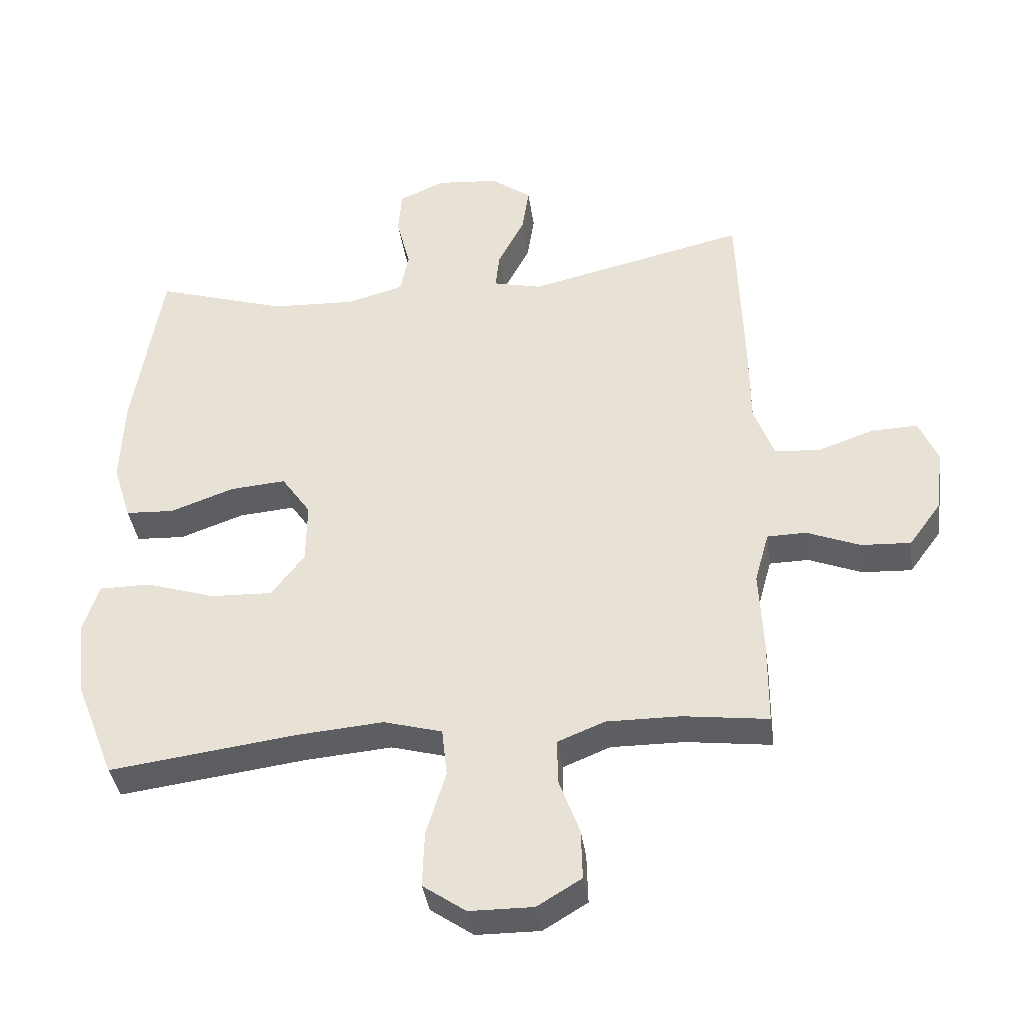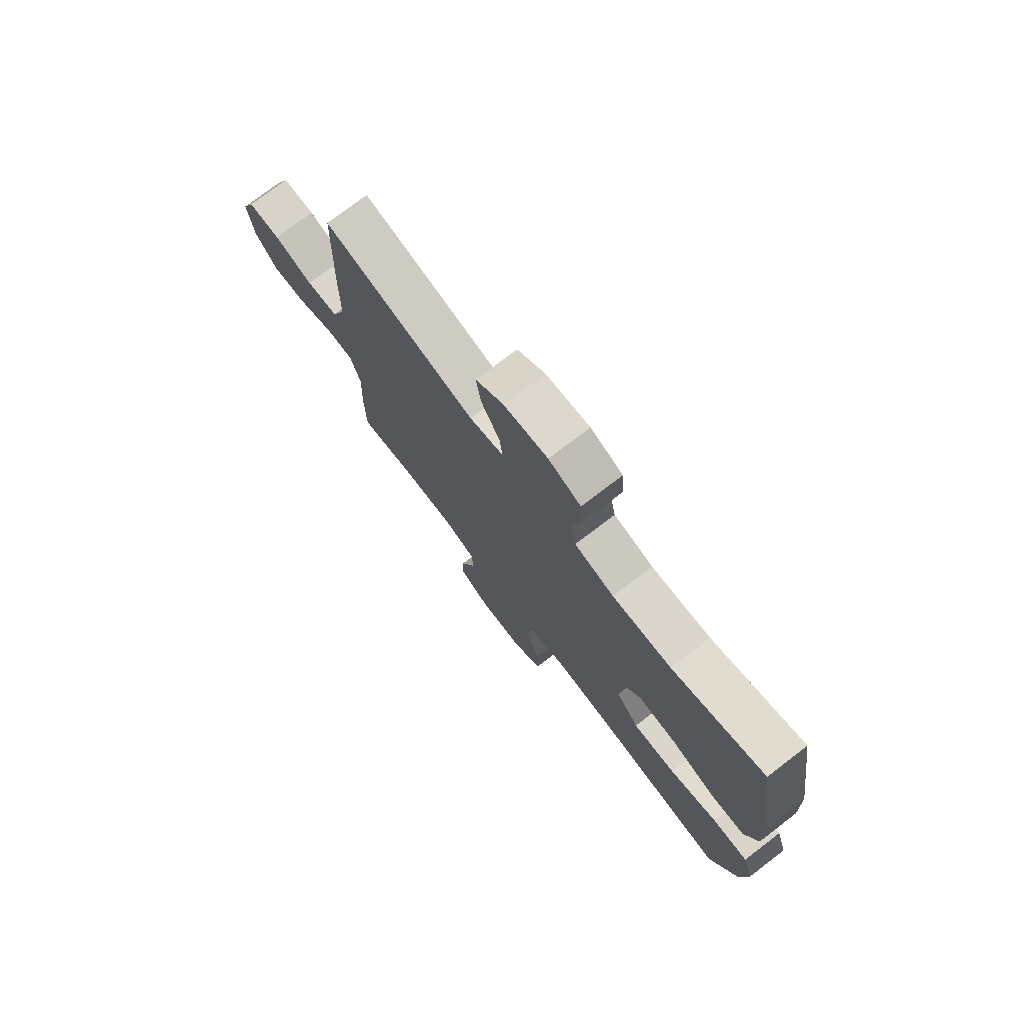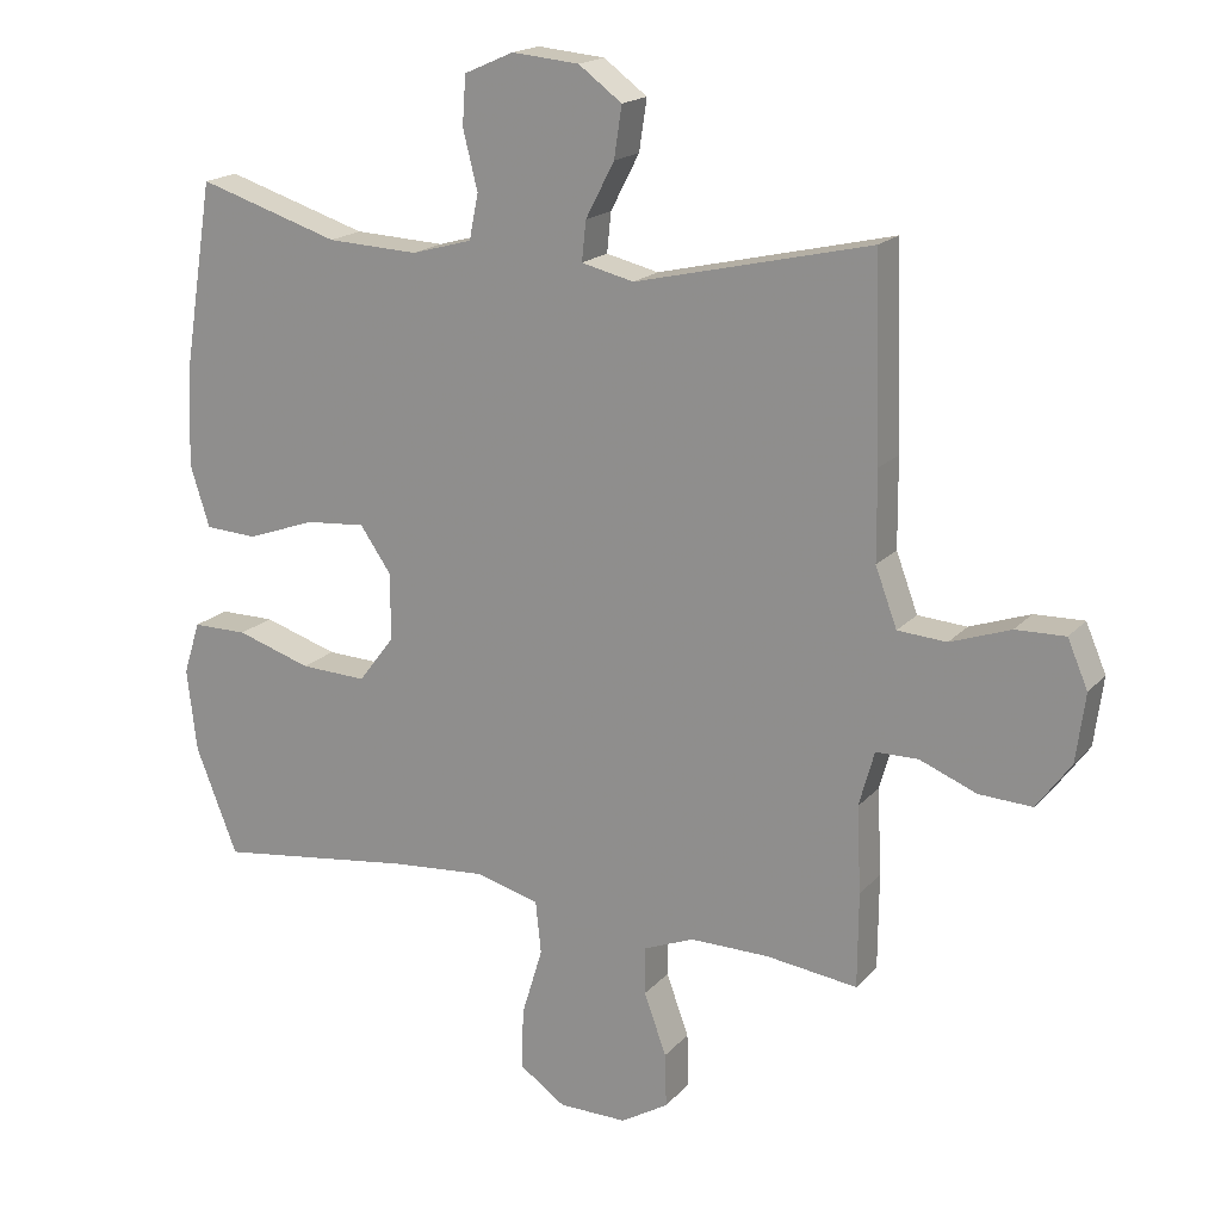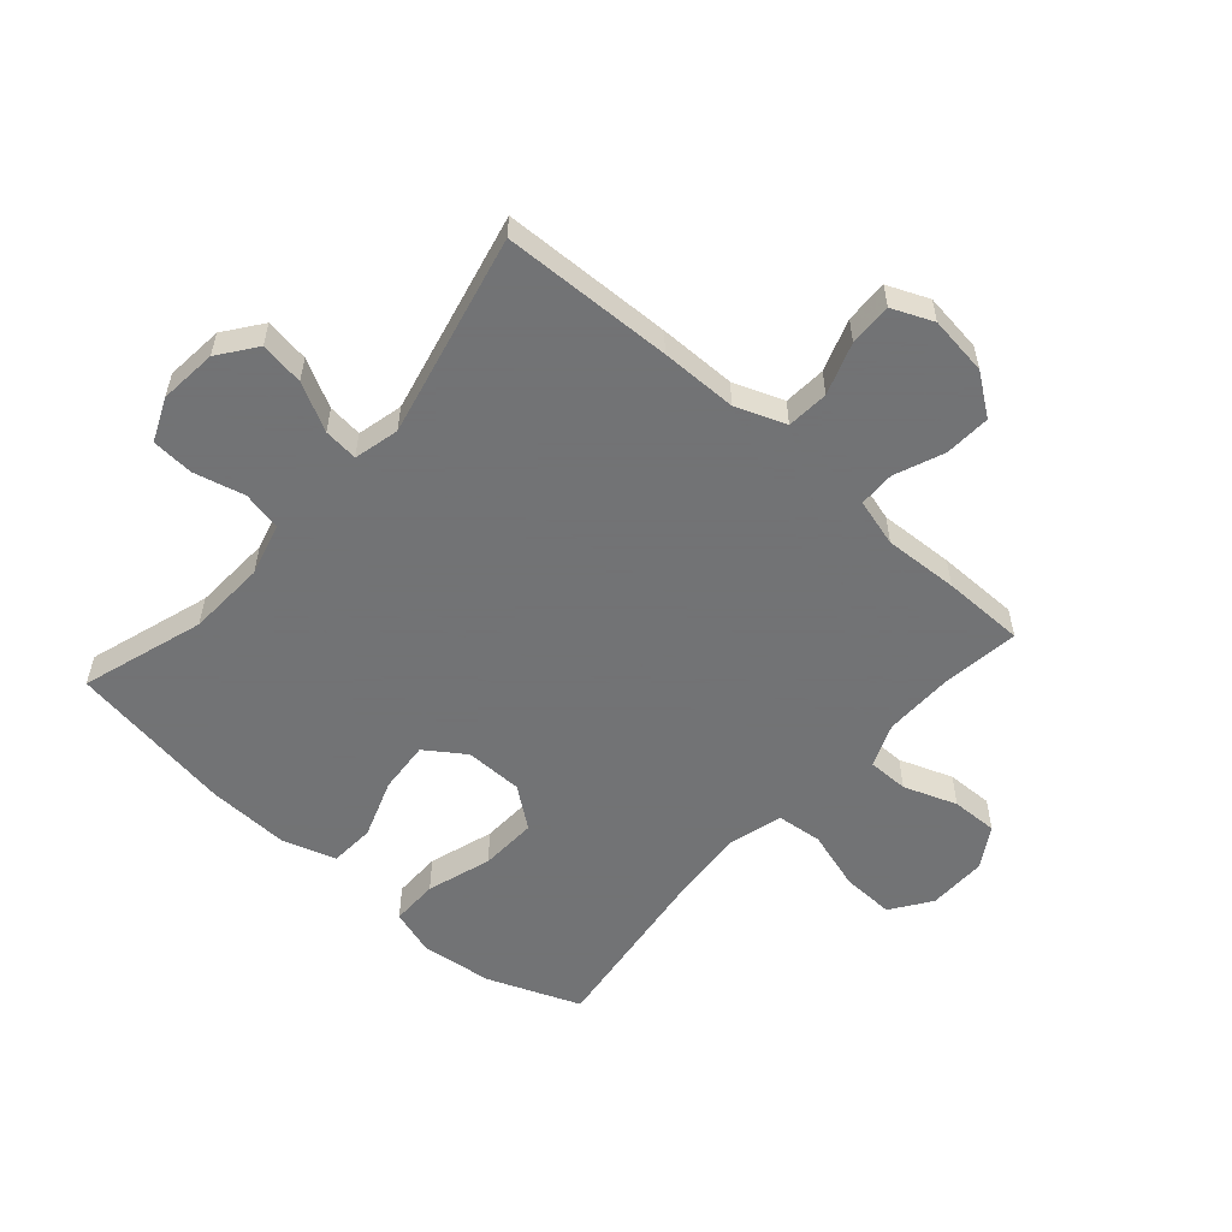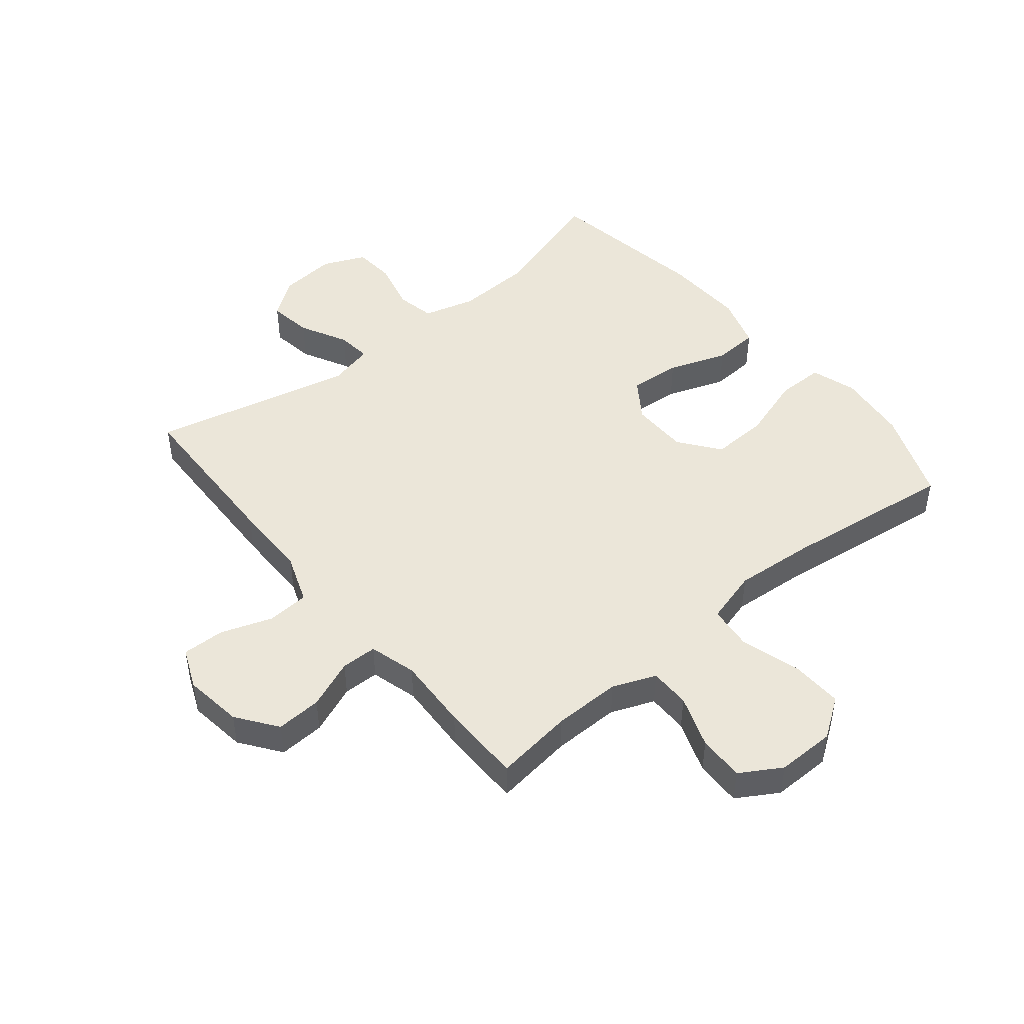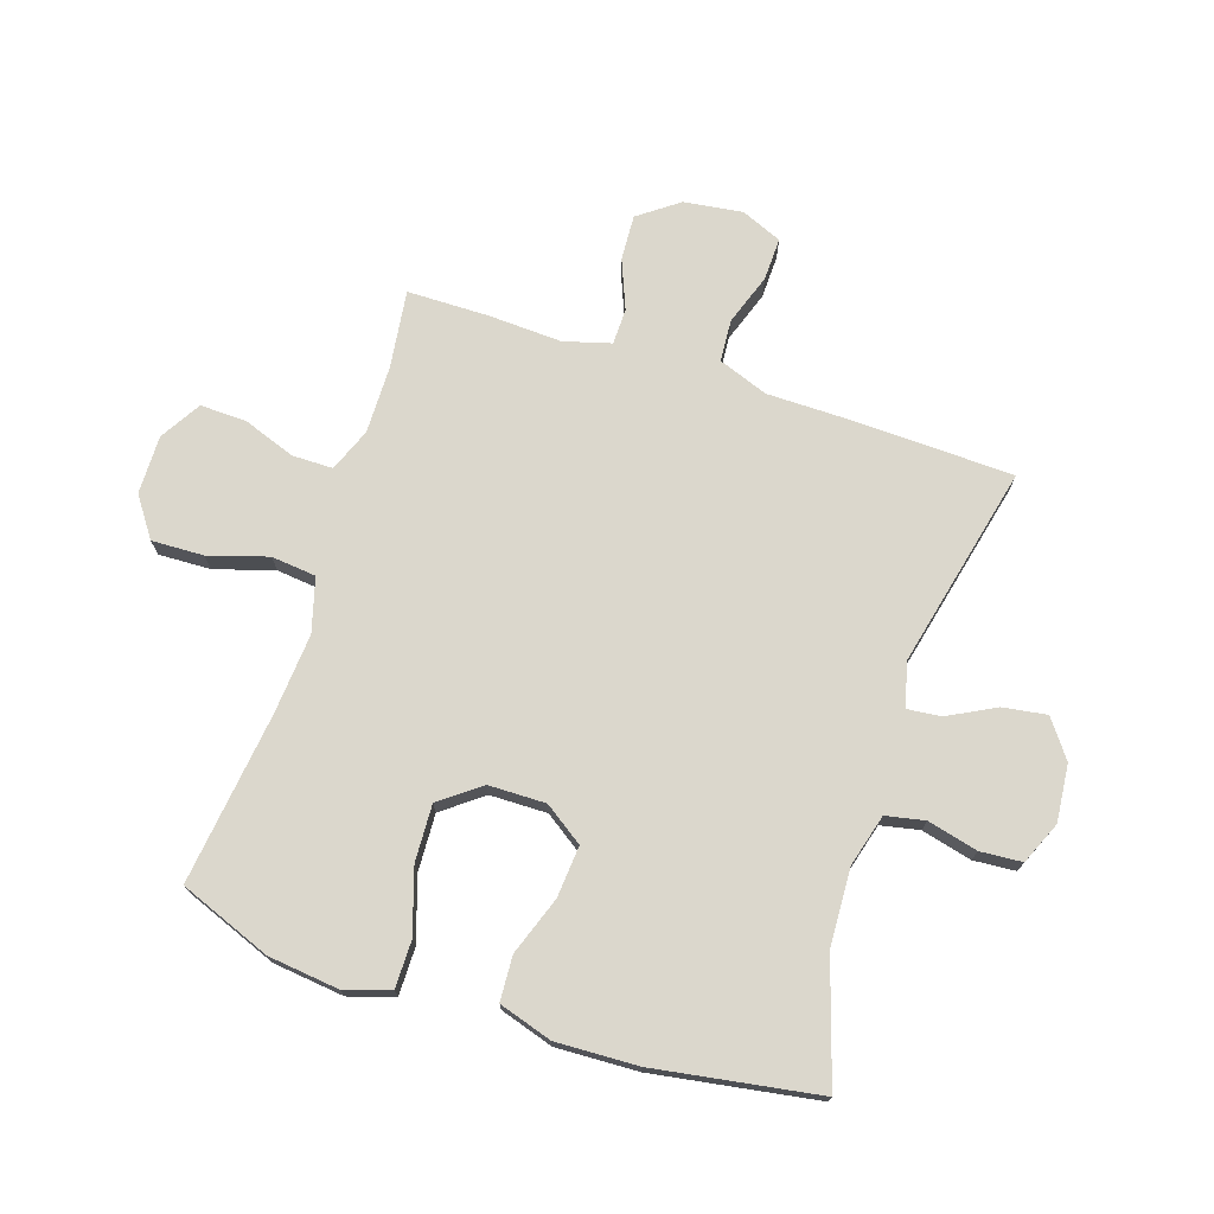
<metadata>
{"format":"obj","ext":"obj","renderer":"f3d","projection":"perspective","resolution":1024,"background":"white","views":[{"elev":-38.6,"azim":8.0,"up":"+Z"},{"elev":75.6,"azim":-127.4,"up":"+Z"},{"elev":18.0,"azim":27.7,"up":"+Z"},{"elev":-55.7,"azim":48.6,"up":"+Y"},{"elev":47.0,"azim":140.6,"up":"+Y"},{"elev":73.3,"azim":-72.0,"up":"+Y"}]}
</metadata>
<code>
v 0.5 0.07 -0.5
v 0.369 0.07 -0.483
v 0.256 0.07 -0.482
v 0.184 0.07 -0.511
v 0.184 0.07 -0.579
v 0.216 0.07 -0.667
v 0.218 0.07 -0.744
v 0.15 0.07 -0.785
v 0.052 0.07 -0.784
v -0.014 0.07 -0.738
v -0.011 0.07 -0.651
v 0.019 0.07 -0.552
v 0.011 0.07 -0.477
v -0.079 0.07 -0.452
v -0.214 0.07 -0.463
v -0.5 0.07 -0.5
v -0.56 0.07 -0.347
v -0.574 0.07 -0.228
v -0.55 0.07 -0.152
v -0.471 0.07 -0.152
v -0.364 0.07 -0.186
v -0.269 0.07 -0.19
v -0.218 0.07 -0.123
v -0.217 0.07 -0.027
v -0.262 0.07 0.038
v -0.348 0.07 0.031
v -0.446 0.07 -0.004
v -0.521 0.07 0
v -0.549 0.07 0.089
v -0.544 0.07 0.225
v -0.5 0.07 0.5
v -0.297 0.07 0.436
v -0.167 0.07 0.43
v -0.08 0.07 0.454
v -0.067 0.07 0.519
v -0.088 0.07 0.603
v -0.083 0.07 0.673
v -0.012 0.07 0.704
v 0.084 0.07 0.695
v 0.146 0.07 0.649
v 0.135 0.07 0.576
v 0.094 0.07 0.497
v 0.088 0.07 0.44
v 0.163 0.07 0.422
v 0.5 0.07 0.5
v 0.509 0.07 0.218
v 0.51 0.07 0.091
v 0.541 0.07 0.008
v 0.611 0.07 0.003
v 0.697 0.07 0.033
v 0.768 0.07 0.035
v 0.797 0.07 -0.033
v 0.784 0.07 -0.131
v 0.735 0.07 -0.198
v 0.659 0.07 -0.194
v 0.577 0.07 -0.161
v 0.517 0.07 -0.162
v 0.495 0.07 -0.241
v 0.501 0.07 -0.364
v 0.5 0 -0.5
v 0.369 0 -0.483
v 0.256 0 -0.482
v 0.184 0 -0.511
v 0.184 0 -0.579
v 0.216 0 -0.667
v 0.218 0 -0.744
v 0.15 0 -0.785
v 0.052 0 -0.784
v -0.014 0 -0.738
v -0.011 0 -0.651
v 0.019 0 -0.552
v 0.011 0 -0.477
v -0.079 0 -0.452
v -0.214 0 -0.463
v -0.5 0 -0.5
v -0.56 0 -0.347
v -0.574 0 -0.228
v -0.55 0 -0.152
v -0.471 0 -0.152
v -0.364 0 -0.186
v -0.269 0 -0.19
v -0.218 0 -0.123
v -0.217 0 -0.027
v -0.262 0 0.038
v -0.348 0 0.031
v -0.446 0 -0.004
v -0.521 0 0
v -0.549 0 0.089
v -0.544 0 0.225
v -0.5 0 0.5
v -0.297 0 0.436
v -0.167 0 0.43
v -0.08 0 0.454
v -0.067 0 0.519
v -0.088 0 0.603
v -0.083 0 0.673
v -0.012 0 0.704
v 0.084 0 0.695
v 0.146 0 0.649
v 0.135 0 0.576
v 0.094 0 0.497
v 0.088 0 0.44
v 0.163 0 0.422
v 0.5 0 0.5
v 0.509 0 0.218
v 0.51 0 0.091
v 0.541 0 0.008
v 0.611 0 0.003
v 0.697 0 0.033
v 0.768 0 0.035
v 0.797 0 -0.033
v 0.784 0 -0.131
v 0.735 0 -0.198
v 0.659 0 -0.194
v 0.577 0 -0.161
v 0.517 0 -0.162
v 0.495 0 -0.241
v 0.501 0 -0.364
f 58 59 1 2
f 57 58 2 3
f 53 54 55 56
f 53 56 57
f 52 53 57
f 49 50 51 52
f 48 49 52 57
f 47 48 57 3
f 44 45 46 47
f 43 44 47 3
f 39 40 41 42
f 39 42 43
f 38 39 43
f 35 36 37 38
f 34 35 38 43
f 33 34 43 3
f 29 30 31 32
f 26 27 28 29
f 25 26 29 32
f 24 25 32 33
f 18 19 20 21
f 18 21 22
f 15 16 17 18
f 14 15 18 22
f 13 14 22 23
f 9 10 11 12
f 9 12 13
f 8 9 13
f 5 6 7 8
f 4 5 8 13
f 13 23 24 33
f 3 4 13 33
f 61 60 118 117
f 62 61 117 116
f 115 114 113 112
f 116 115 112
f 116 112 111
f 111 110 109 108
f 116 111 108 107
f 62 116 107 106
f 106 105 104 103
f 62 106 103 102
f 101 100 99 98
f 102 101 98
f 102 98 97
f 97 96 95 94
f 102 97 94 93
f 62 102 93 92
f 91 90 89 88
f 88 87 86 85
f 91 88 85 84
f 92 91 84 83
f 80 79 78 77
f 81 80 77
f 77 76 75 74
f 81 77 74 73
f 82 81 73 72
f 71 70 69 68
f 72 71 68
f 72 68 67
f 67 66 65 64
f 72 67 64 63
f 92 83 82 72
f 92 72 63 62
f 1 60 61 2
f 2 61 62 3
f 3 62 63 4
f 4 63 64 5
f 5 64 65 6
f 6 65 66 7
f 7 66 67 8
f 8 67 68 9
f 9 68 69 10
f 10 69 70 11
f 11 70 71 12
f 12 71 72 13
f 13 72 73 14
f 14 73 74 15
f 15 74 75 16
f 16 75 76 17
f 17 76 77 18
f 18 77 78 19
f 19 78 79 20
f 20 79 80 21
f 21 80 81 22
f 22 81 82 23
f 23 82 83 24
f 24 83 84 25
f 25 84 85 26
f 26 85 86 27
f 27 86 87 28
f 28 87 88 29
f 29 88 89 30
f 30 89 90 31
f 31 90 91 32
f 32 91 92 33
f 33 92 93 34
f 34 93 94 35
f 35 94 95 36
f 36 95 96 37
f 37 96 97 38
f 38 97 98 39
f 39 98 99 40
f 40 99 100 41
f 41 100 101 42
f 42 101 102 43
f 43 102 103 44
f 44 103 104 45
f 45 104 105 46
f 46 105 106 47
f 47 106 107 48
f 48 107 108 49
f 49 108 109 50
f 50 109 110 51
f 51 110 111 52
f 52 111 112 53
f 53 112 113 54
f 54 113 114 55
f 55 114 115 56
f 56 115 116 57
f 57 116 117 58
f 58 117 118 59
f 59 118 60 1

</code>
